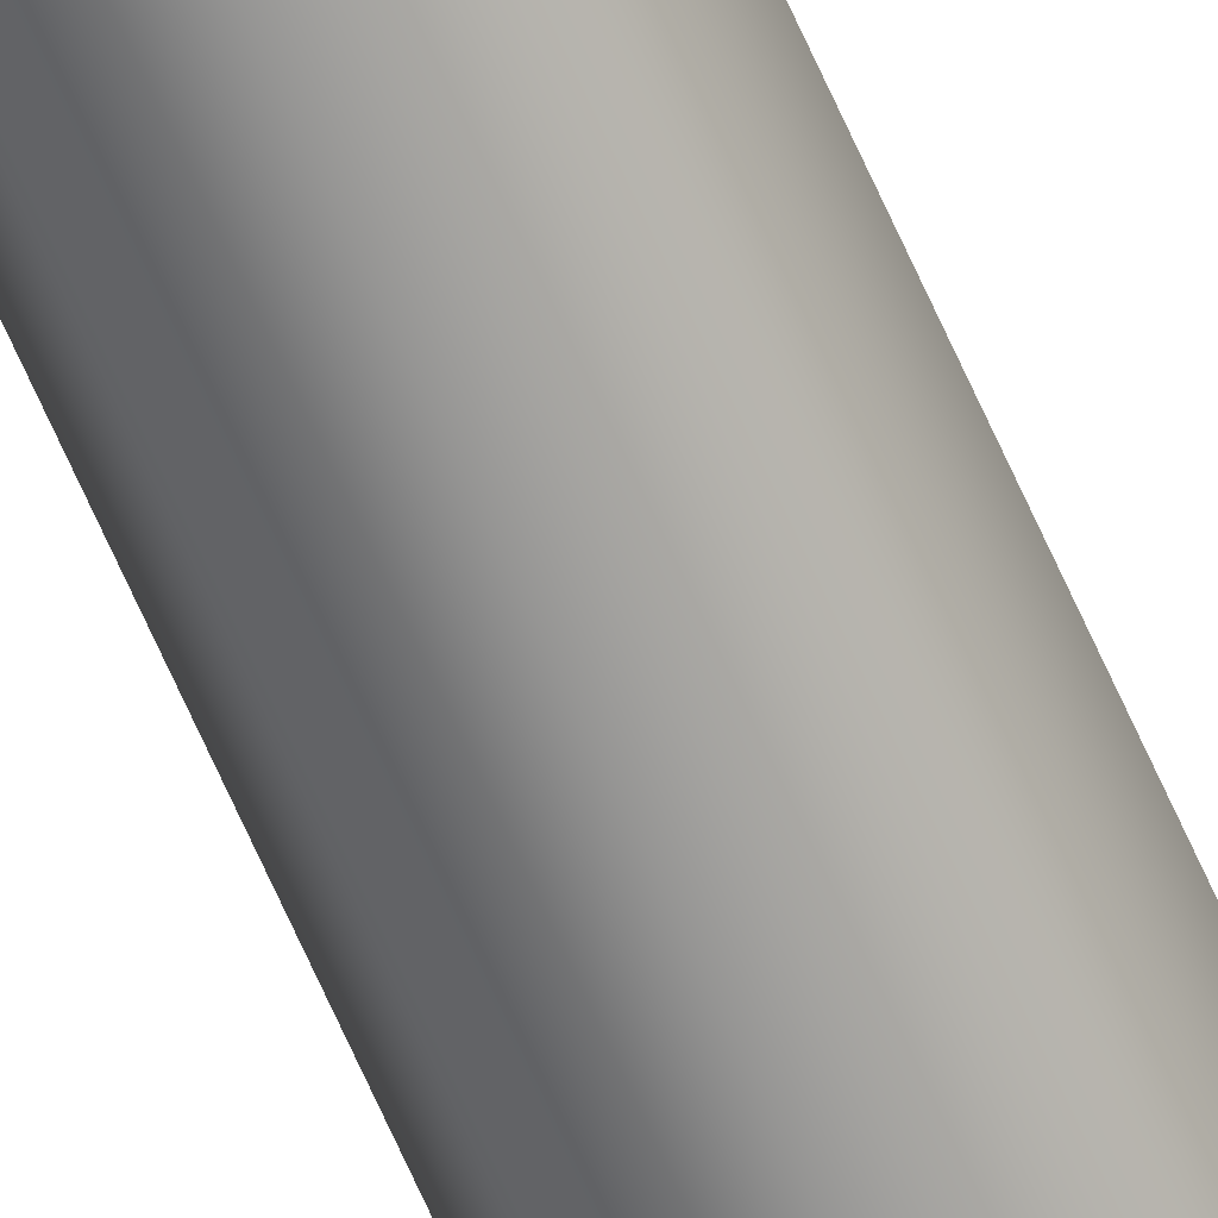
<metadata>
{"format":"obj","ext":"obj","renderer":"f3d","projection":"perspective","resolution":1024,"background":"white","views":[{"elev":-67.4,"azim":-156.1,"up":"+Y"}]}
</metadata>
<code>
o _Geometry_0
v -663.5 7.512e+04 2.675e+04
v -685.8 7.511e+04 2.675e+04
v -708.1 7.512e+04 2.675e+04
v -717.3 75140 2.675e+04
v -708.1 7.516e+04 2.675e+04
v -685.8 7.517e+04 2.675e+04
v -663.5 7.516e+04 2.675e+04
v -654.3 75140 2.675e+04
v -654.3 75140 3.694e+04
v -663.5 7.516e+04 3.694e+04
v -685.8 7.517e+04 3.694e+04
v -708.1 7.516e+04 3.694e+04
v -717.3 75140 3.694e+04
v -708.1 7.512e+04 3.694e+04
v -685.8 7.511e+04 3.694e+04
v -663.5 7.512e+04 3.694e+04
v -663.5 7.512e+04 2.675e+04
v -685.8 7.511e+04 2.675e+04
v -708.1 7.512e+04 2.675e+04
v -717.3 75140 2.675e+04
v -708.1 7.516e+04 2.675e+04
v -685.8 7.517e+04 2.675e+04
v -663.5 7.516e+04 2.675e+04
v -654.3 75140 2.675e+04
v -654.3 75140 3.694e+04
v -663.5 7.516e+04 3.694e+04
v -685.8 7.517e+04 3.694e+04
v -708.1 7.516e+04 3.694e+04
v -717.3 75140 3.694e+04
v -708.1 7.512e+04 3.694e+04
v -685.8 7.511e+04 3.694e+04
v -663.5 7.512e+04 3.694e+04
f 17 18 19
f 17 19 20
f 17 20 21
f 17 21 22
f 17 22 23
f 17 23 24
f 25 26 27
f 25 27 28
f 25 28 29
f 25 29 30
f 25 30 31
f 25 31 32
f 8 7 10
f 8 10 9
f 7 6 11
f 7 11 10
f 6 5 12
f 6 12 11
f 5 4 13
f 5 13 12
f 4 3 14
f 4 14 13
f 3 2 15
f 3 15 14
f 2 1 16
f 2 16 15
f 1 8 9
f 1 9 16

</code>
